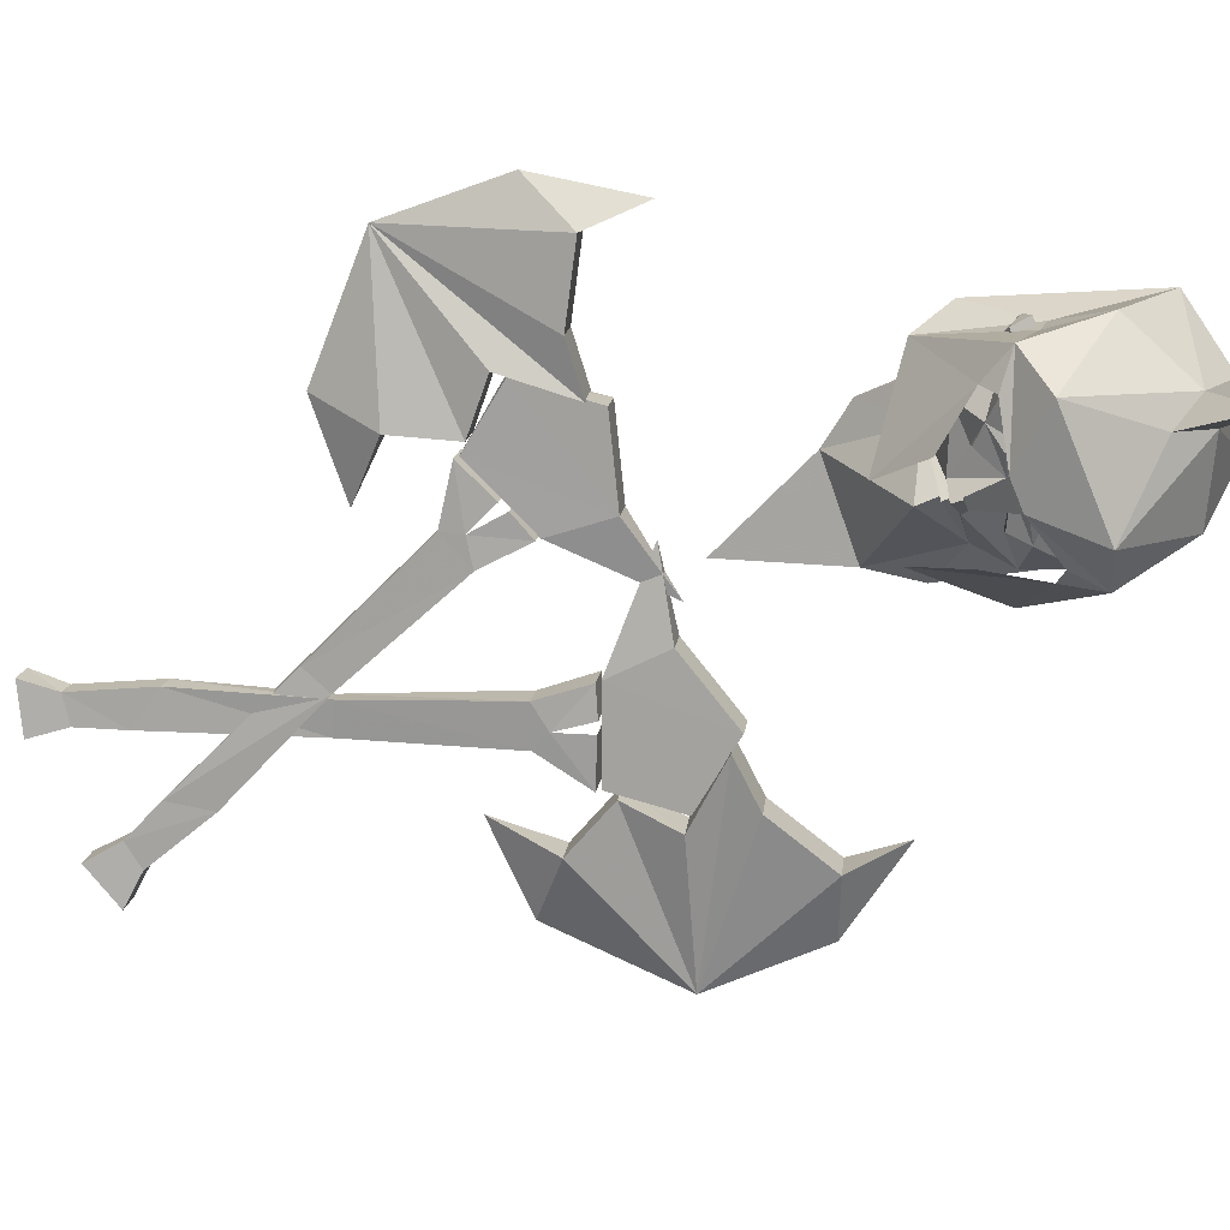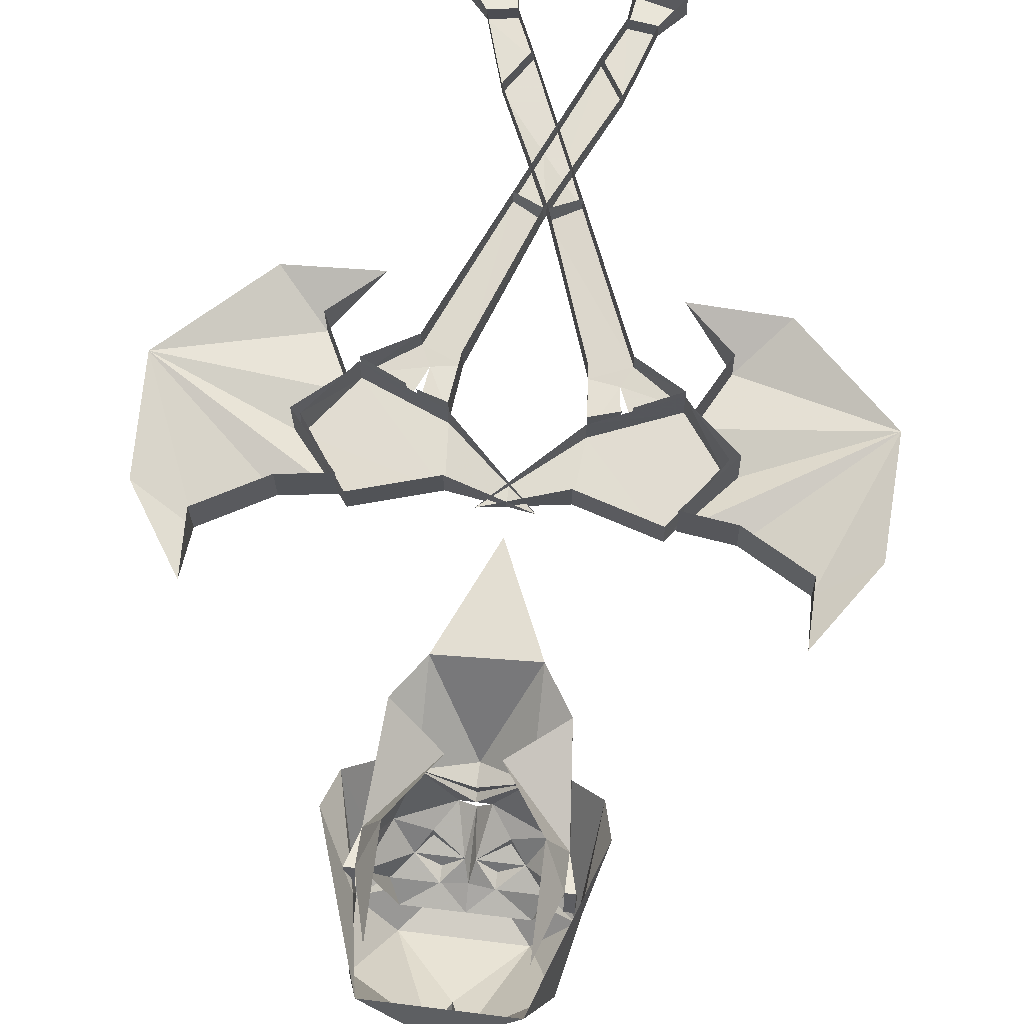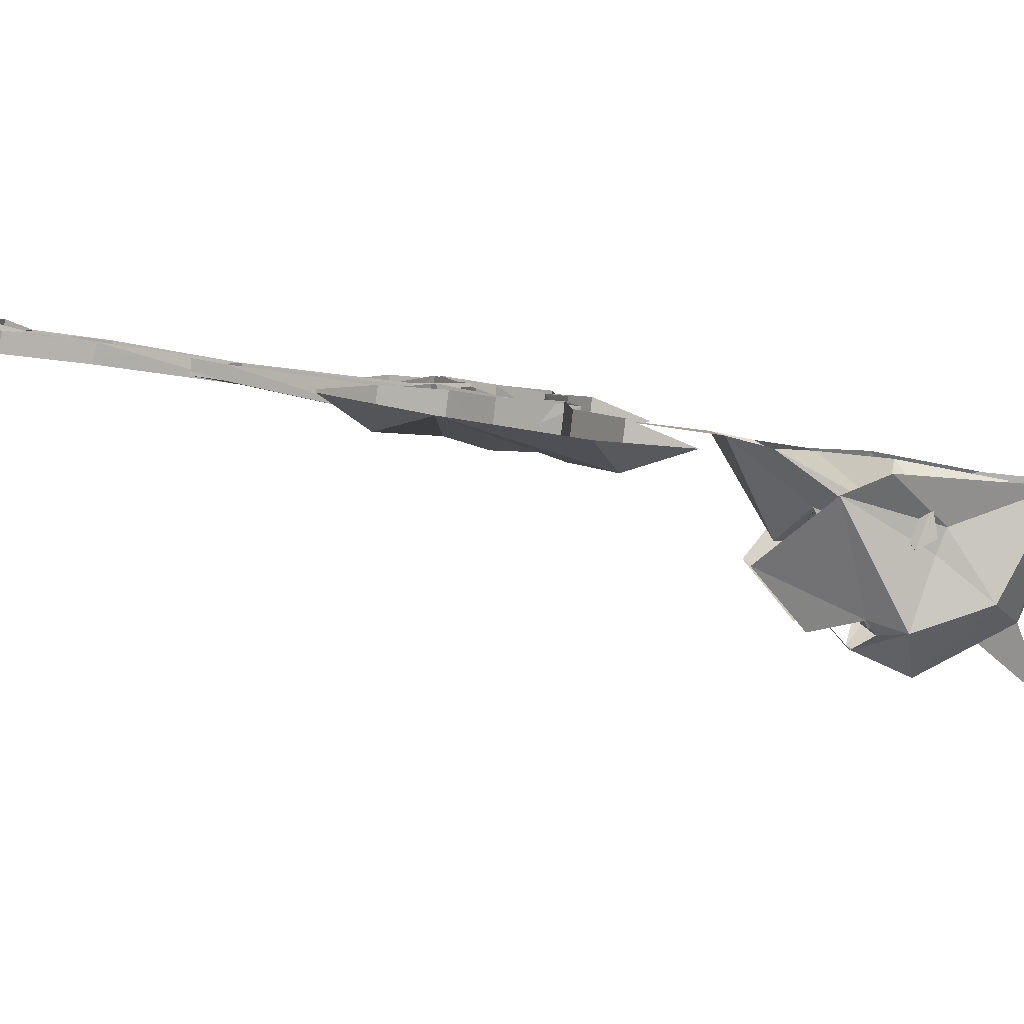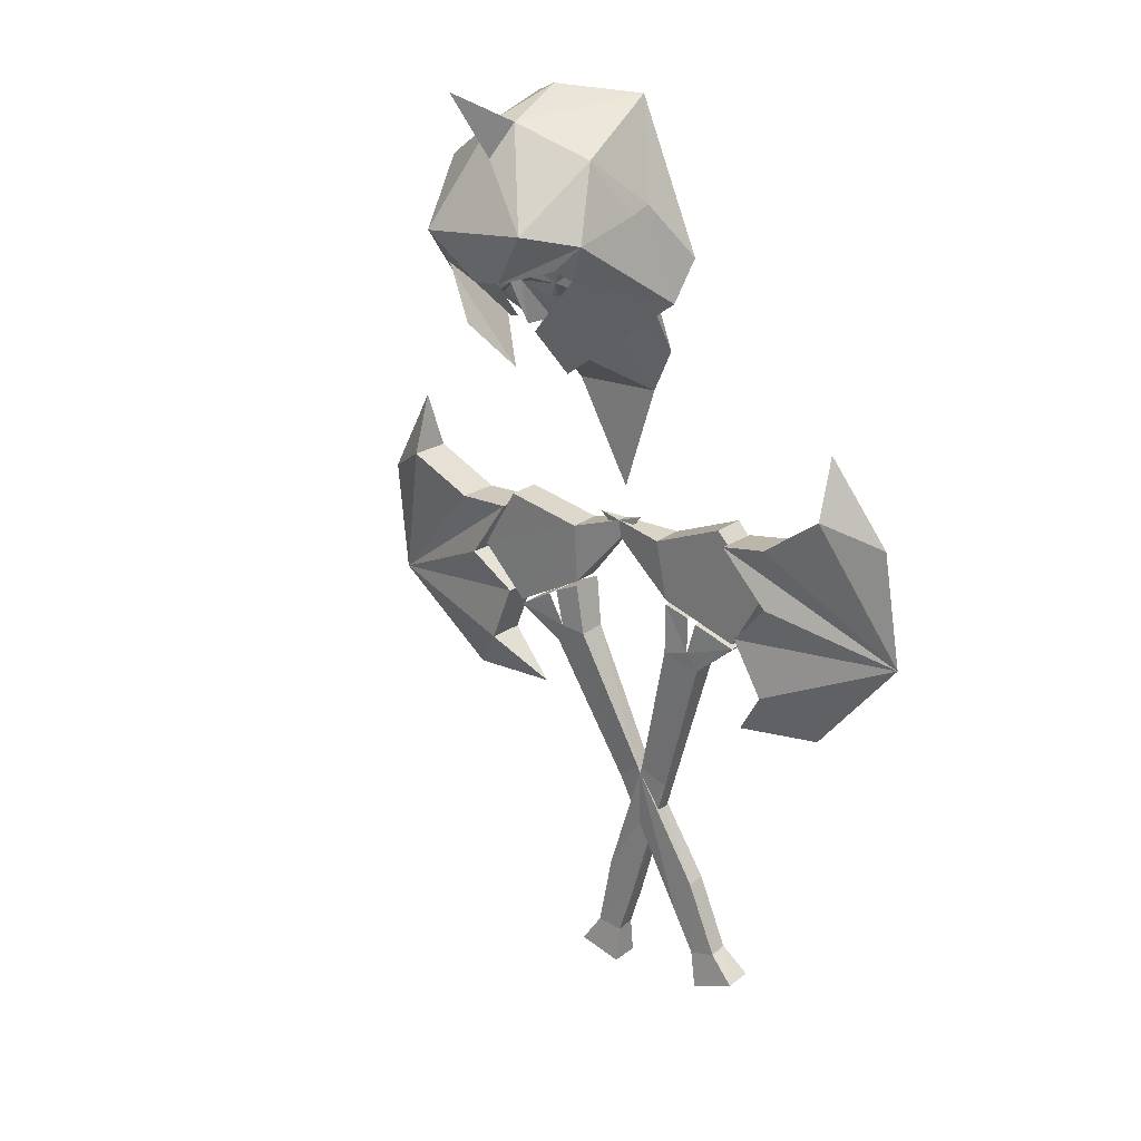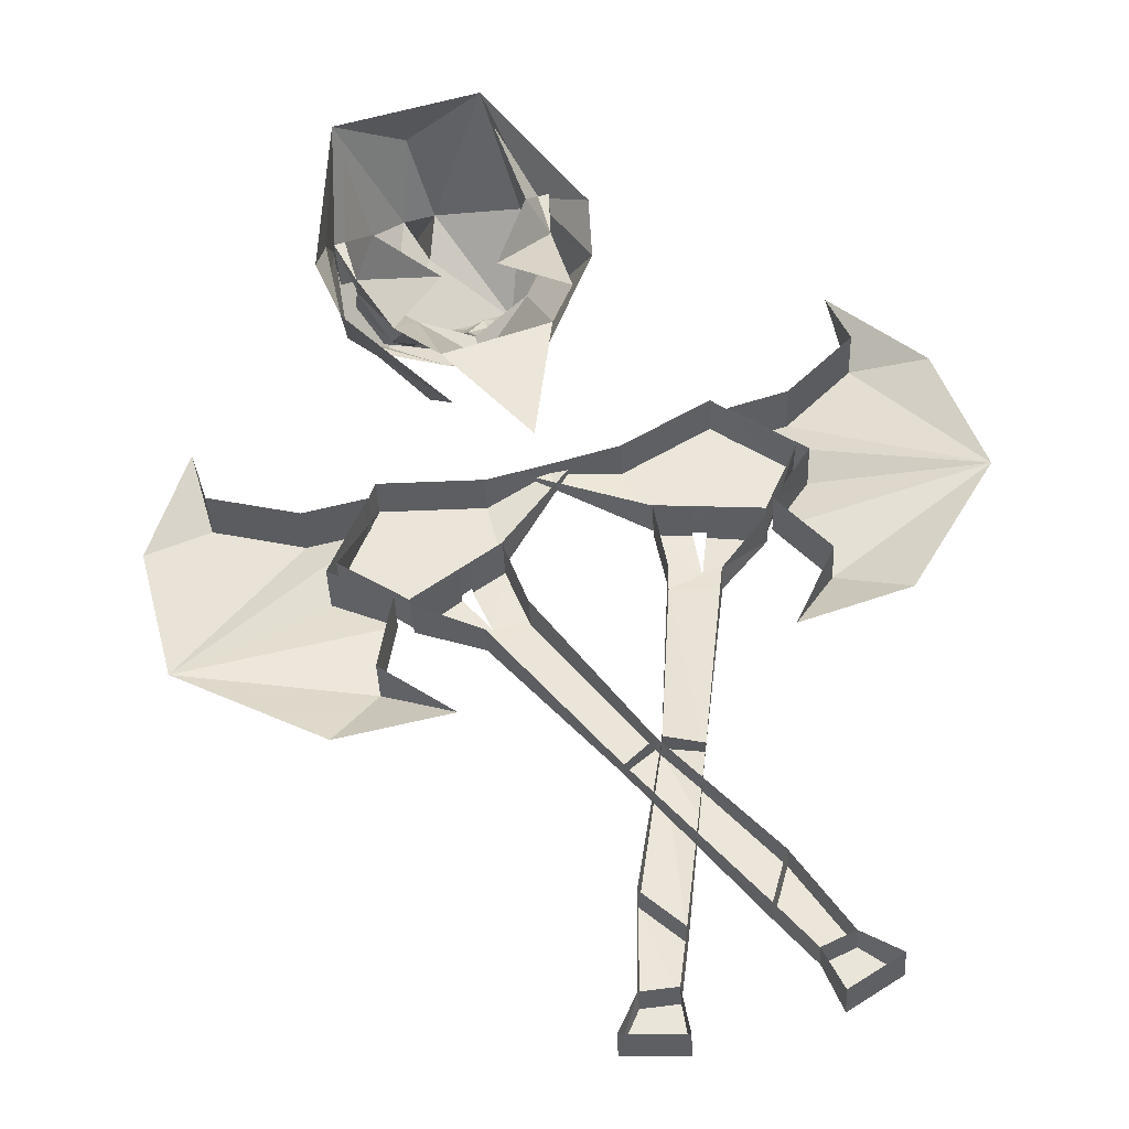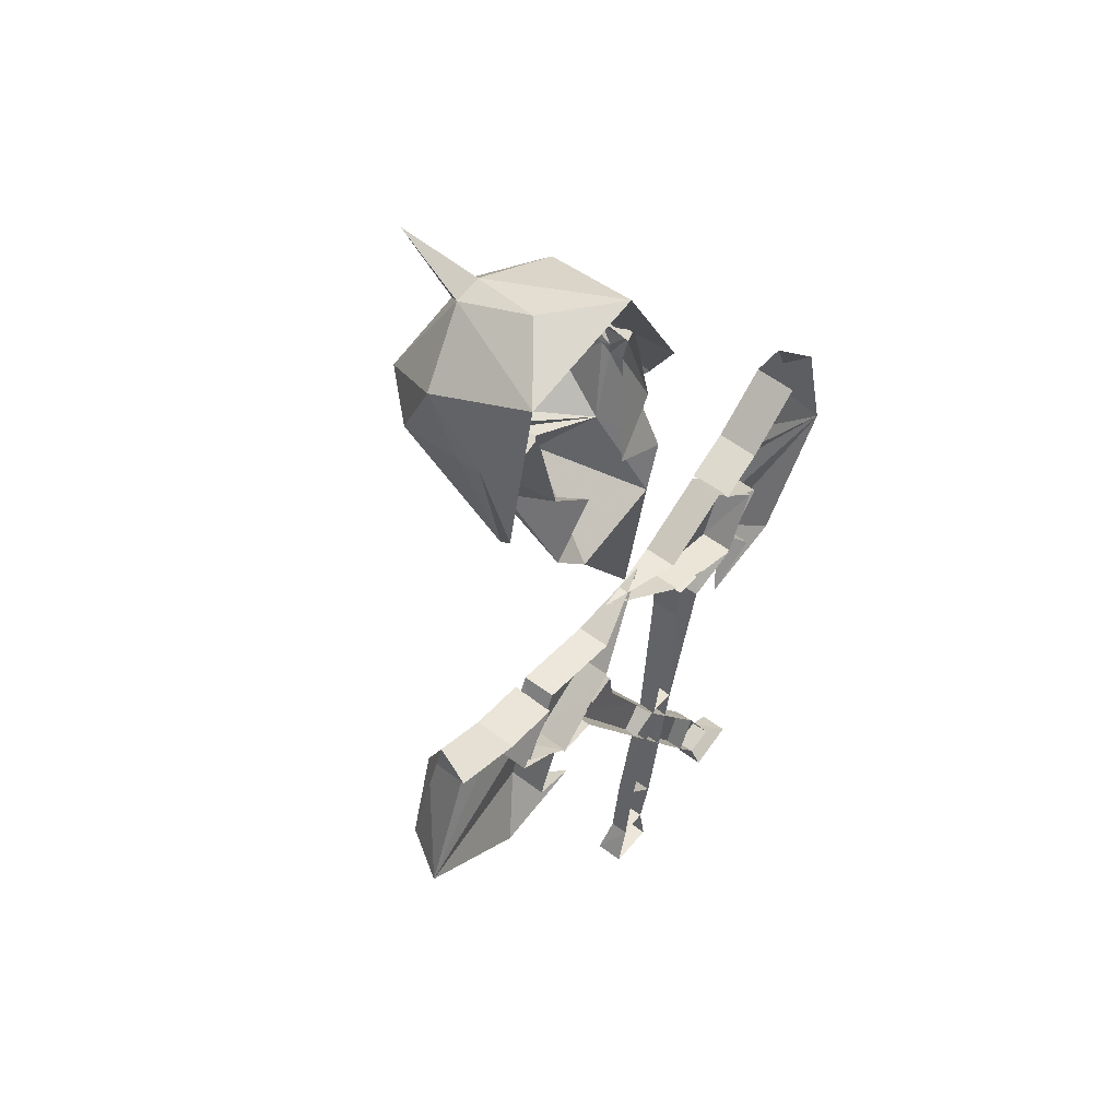
<metadata>
{"format":"obj","ext":"obj","renderer":"f3d","projection":"perspective","resolution":1024,"background":"white","views":[{"elev":-77.6,"azim":-67.7,"up":"+Y"},{"elev":59.7,"azim":7.3,"up":"+Y"},{"elev":4.3,"azim":-91.1,"up":"+Y"},{"elev":13.7,"azim":41.0,"up":"+Z"},{"elev":58.5,"azim":163.2,"up":"+Y"},{"elev":66.7,"azim":128.1,"up":"+Z"}]}
</metadata>
<code>
o object/sarcophagus_7
v 8 -99 75
v -2 -106 69
v 8 -86 58
v 14 -88 67
v 16 -102 86
v 16 -104 88
v 12 -110 80
v 1 -110 75
v -2 -110 75
v -2 -110 73
v -2 -106 74
v -12 -99 75
v -12 -86 59
v -2 -83 36
v -5 -110 75
v -16 -110 80
v -20 -104 88
v -20 -102 86
v -18 -88 67
v -20 -99 87
v 16 -99 87
v 18 -98 95
v 16 -102 89
v 16 -106 92
v 18 -106 92
v 16 -104 96
v 18 -104 96
v 16 -98 95
v 12 -90 89
v 12 -94 110
v 3 -89 76
v -7 -89 76
v -16 -90 89
v -20 -98 95
v -16 -94 110
v 16 -111 90
v 10 -125 90
v 12 -120 87
v 8 -117 83
v -16 -120 87
v -14 -125 90
v -20 -111 90
v -12 -117 83
v -7 -120 87
v -7 -122 86
v -2 -125 90
v -2 -121 86
v 3 -122 86
v 3 -120 87
v 3 -119 84
v -1 -117 83
v 5 -115 80
v 5 -113 80
v -2 -114 74
v -2 -117 79
v -3 -117 83
v -9 -113 80
v -20 -102 89
v -22 -98 95
v -22 -104 96
v -20 -104 96
v -22 -106 92
v -20 -106 92
v -9 -115 80
v -7 -119 84
v -20 -107 96
v -22 -121 91
v -20 -116 107
v -20 -102 98
v -25 -96 78
v -18 -119 84
v -16 -122 86
v -5 -126 83
v -14 -130 93
v -5 -121 114
v -16 -95 119
v -27 -92 87
v -2 -106 121
v 12 -95 119
v 1 -121 114
v 16 -116 107
v 19 -102 98
v 23 -92 87
v 21 -96 78
v 19 -107 96
v 18 -121 91
v 14 -119 84
v 5 -110 64
v 7 -122 74
v -2 -136 120
v -2 -125 107
v 10 -130 93
v -2 -130 93
v 1 -126 83
v -9 -110 64
v -11 -122 74
v 12 -122 86
v -3 -118 76
v -1 -118 76
v 10 -84 13
v 9 -86 26
v -8 -84 30
v 10 -78 14
v 27 -83 6
v 36 -85 18
v 26 -87 31
v 26 -80 32
v 9 -79 27
v 53 -90 37
v 66 -80 7
v 65 -84 32
v 53 -86 50
v 53 -81 38
v 39 -80 30
v 39 -89 29
v 28 -88 28
v 38 -87 16
v 29 -85 8
v 35 -84 -4
v 45 -77 -13
v 25 -77 -14
v 35 -76 -3
v 29 -77 9
v 38 -78 17
v 28 -79 29
v 16 -84 10
v 16 -77 11
v 10 -77 13
v 10 -84 12
v 15 -83 2
v 9 -83 1
v 17 -82 -2
v 27 -83 5
v 18 -84 9
v 15 -77 3
v 18 -77 10
v 17 -77 -1
v 27 -76 6
v 9 -77 2
v -2 -73 -29
v -2 -77 -29
v 4 -76 -32
v 4 -73 -32
v -14 -69 -54
v -14 -73 -55
v -9 -72 -63
v -9 -68 -62
v -19 -67 -70
v -19 -71 -71
v -13 -71 -72
v -13 -67 -71
v -24 -65 -76
v -24 -71 -77
v -14 -71 -80
v -14 -65 -79
v 36 -78 18
v 27 -76 7
v 3 -84 30
v -14 -86 26
v -15 -84 13
v -15 -78 14
v -32 -76 7
v -32 -83 6
v -41 -78 18
v -41 -85 18
v -31 -80 32
v -31 -87 31
v -14 -79 27
v -70 -84 32
v -71 -80 7
v -58 -90 37
v -58 -86 50
v -58 -81 38
v -44 -80 30
v -44 -89 29
v -33 -79 29
v -33 -88 28
v -43 -78 17
v -43 -87 16
v -34 -77 9
v -34 -85 8
v -40 -76 -3
v -40 -84 -4
v -30 -77 -14
v -50 -77 -13
v -15 -84 12
v -15 -77 13
v -21 -77 11
v -21 -84 10
v -20 -83 2
v -14 -83 1
v -14 -77 2
v -3 -77 -29
v -3 -73 -29
v -9 -76 -32
v -9 -73 -32
v -22 -82 -2
v -22 -77 -1
v -32 -83 5
v -32 -76 6
v -23 -84 9
v -23 -77 10
v -20 -77 3
v 4 -72 -63
v 9 -73 -55
v 9 -69 -54
v 4 -68 -62
v 14 -71 -71
v 14 -67 -70
v 8 -71 -72
v 8 -67 -71
v 9 -71 -80
v 19 -71 -77
v 19 -65 -76
v 9 -65 -79
f 1 2 3
f 1 3 4
f 1 4 5
f 1 5 6
f 1 6 7
f 1 7 8
f 1 8 9
f 1 9 10
f 1 10 11
f 1 11 2
f 2 11 12
f 2 12 13
f 2 13 3
f 3 13 14
f 12 10 9
f 12 9 15
f 12 15 16
f 12 16 17
f 12 17 18
f 12 18 19
f 12 19 13
f 10 12 11
f 18 20 19
f 18 19 19
f 4 5 4
f 5 4 21
f 5 21 22
f 5 22 23
f 5 23 6
f 23 5 23
f 23 23 24
f 24 23 25
f 24 25 26
f 26 25 27
f 26 27 28
f 28 27 22
f 28 22 21
f 28 21 29
f 28 29 30
f 21 4 31
f 21 31 29
f 32 19 20
f 32 20 33
f 33 20 34
f 33 34 35
f 36 37 38
f 36 38 39
f 36 39 7
f 36 7 6
f 40 41 42
f 40 42 43
f 40 43 44
f 40 44 45
f 40 45 41
f 41 45 46
f 46 45 47
f 46 47 48
f 46 48 37
f 37 48 38
f 38 48 49
f 38 49 39
f 39 49 50
f 39 50 51
f 39 51 52
f 39 52 53
f 39 53 7
f 7 53 8
f 8 53 51
f 8 51 54
f 54 51 55
f 54 55 56
f 54 56 15
f 15 56 57
f 15 57 16
f 16 57 43
f 16 43 42
f 16 42 17
f 17 58 18
f 18 58 59
f 18 59 20
f 20 59 34
f 34 59 60
f 34 60 61
f 61 60 62
f 61 62 63
f 63 62 58
f 63 58 58
f 58 58 18
f 25 22 27
f 22 25 23
f 60 59 62
f 62 59 58
f 56 43 64
f 56 64 57
f 57 64 43
f 56 65 43
f 43 65 44
f 44 65 56
f 44 56 47
f 44 47 45
f 50 49 51
f 51 49 47
f 51 47 55
f 55 47 56
f 52 51 53
f 49 48 47
f 66 67 68
f 66 68 69
f 66 69 70
f 66 70 67
f 67 70 71
f 67 71 72
f 67 72 73
f 67 73 74
f 67 74 68
f 68 74 75
f 68 75 76
f 68 76 69
f 69 76 77
f 69 77 70
f 76 75 78
f 76 78 79
f 79 78 80
f 79 80 81
f 79 81 82
f 79 82 83
f 83 82 84
f 84 82 85
f 84 85 86
f 84 86 87
f 84 87 88
f 88 87 89
f 75 80 78
f 80 75 90
f 80 90 91
f 80 91 92
f 80 92 81
f 81 92 86
f 81 86 85
f 81 85 82
f 93 91 74
f 93 74 73
f 93 73 94
f 93 94 92
f 93 92 91
f 75 74 91
f 75 91 90
f 95 96 71
f 95 71 70
f 97 86 94
f 94 86 92
f 86 97 87
f 73 98 99
f 73 99 94
f 76 69 69
f 82 82 79
f 100 101 102
f 100 102 103
f 100 103 104
f 100 104 105
f 100 105 106
f 100 106 101
f 101 106 107
f 101 107 108
f 101 108 102
f 109 110 111
f 109 111 112
f 109 112 113
f 109 113 114
f 109 114 115
f 109 115 110
f 110 115 116
f 110 116 117
f 110 117 118
f 110 118 119
f 110 119 120
f 120 119 121
f 121 119 122
f 122 119 118
f 122 118 123
f 123 118 117
f 123 117 124
f 124 117 116
f 124 116 125
f 125 116 115
f 125 115 114
f 126 127 128
f 126 128 129
f 126 129 130
f 130 129 131
f 130 131 132
f 130 132 133
f 130 133 134
f 130 134 130
f 135 135 136
f 132 137 138
f 132 138 133
f 133 138 136
f 133 136 134
f 139 131 129
f 139 129 128
f 140 141 131
f 140 131 139
f 142 143 137
f 142 137 132
f 142 132 141
f 142 141 143
f 143 141 140
f 141 132 131
f 144 145 141
f 144 141 140
f 146 147 143
f 146 143 142
f 146 142 145
f 146 145 147
f 147 145 144
f 145 142 141
f 148 149 145
f 148 145 144
f 150 151 147
f 150 147 146
f 150 146 149
f 150 149 151
f 151 149 148
f 149 146 145
f 152 153 149
f 152 149 148
f 154 155 151
f 154 151 150
f 154 150 153
f 154 153 155
f 155 153 152
f 153 150 149
f 156 107 106
f 156 106 105
f 156 105 157
f 157 105 104
f 157 104 103
f 158 159 160
f 158 160 161
f 161 160 162
f 162 160 163
f 162 163 164
f 164 163 165
f 164 165 166
f 166 165 167
f 166 167 168
f 168 167 159
f 168 159 158
f 169 170 171
f 169 171 172
f 172 171 173
f 173 171 174
f 174 171 175
f 174 175 176
f 176 175 177
f 176 177 178
f 178 177 179
f 178 179 180
f 180 179 181
f 180 181 182
f 182 181 183
f 182 183 184
f 184 183 185
f 185 183 170
f 170 183 181
f 170 181 179
f 170 179 177
f 170 177 175
f 170 175 171
f 186 187 188
f 186 188 189
f 186 189 190
f 186 190 191
f 186 191 187
f 187 191 192
f 192 191 193
f 192 193 194
f 194 193 195
f 194 195 196
f 196 195 197
f 196 197 198
f 198 197 199
f 198 199 200
f 200 199 201
f 200 201 202
f 202 203 203
f 190 190 201
f 190 201 199
f 190 199 197
f 190 197 191
f 191 197 195
f 191 195 193
f 193 195 204
f 193 204 205
f 193 205 194
f 194 205 206
f 206 205 204
f 206 204 207
f 207 204 195
f 207 195 196
f 206 205 208
f 206 208 209
f 209 208 210
f 209 210 211
f 211 210 204
f 211 204 207
f 205 204 210
f 205 210 208
f 208 210 212
f 208 212 213
f 208 213 209
f 209 213 214
f 214 213 212
f 214 212 215
f 215 212 210
f 215 210 211
f 159 167 165
f 159 165 163
f 159 163 160

</code>
